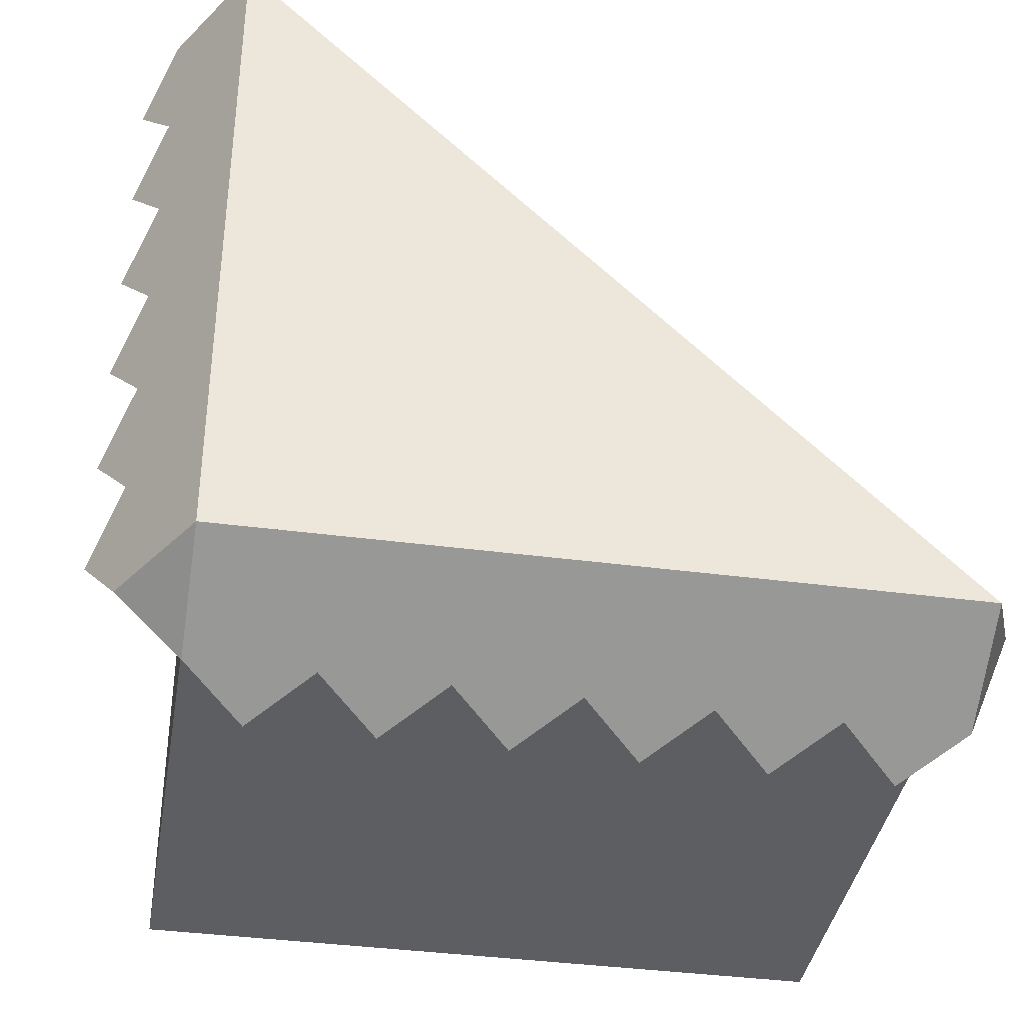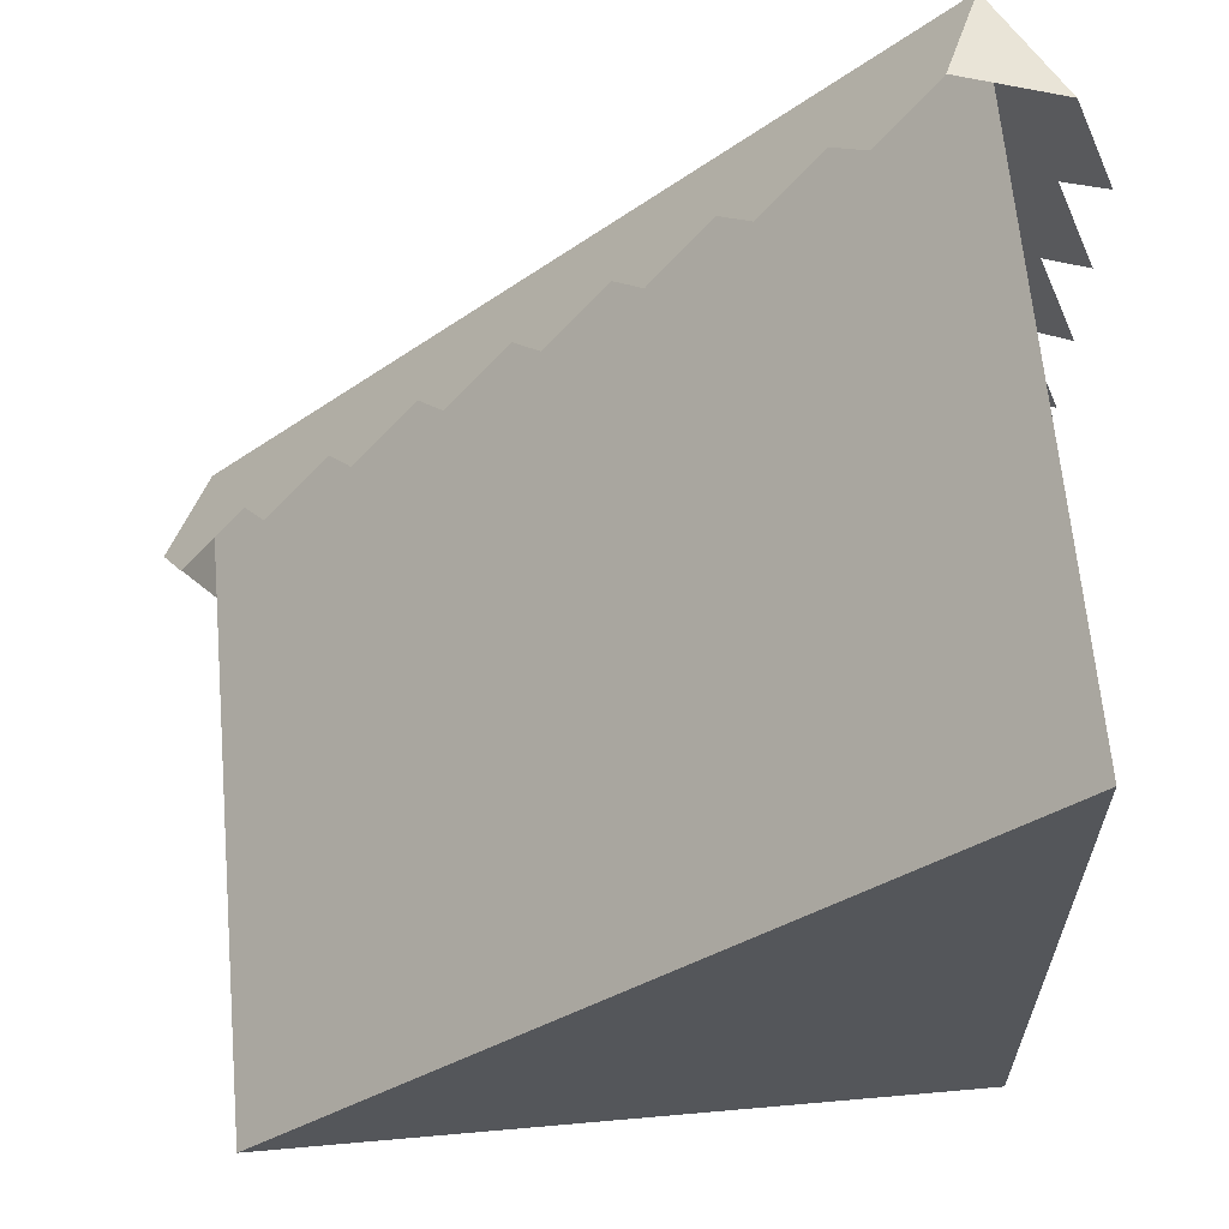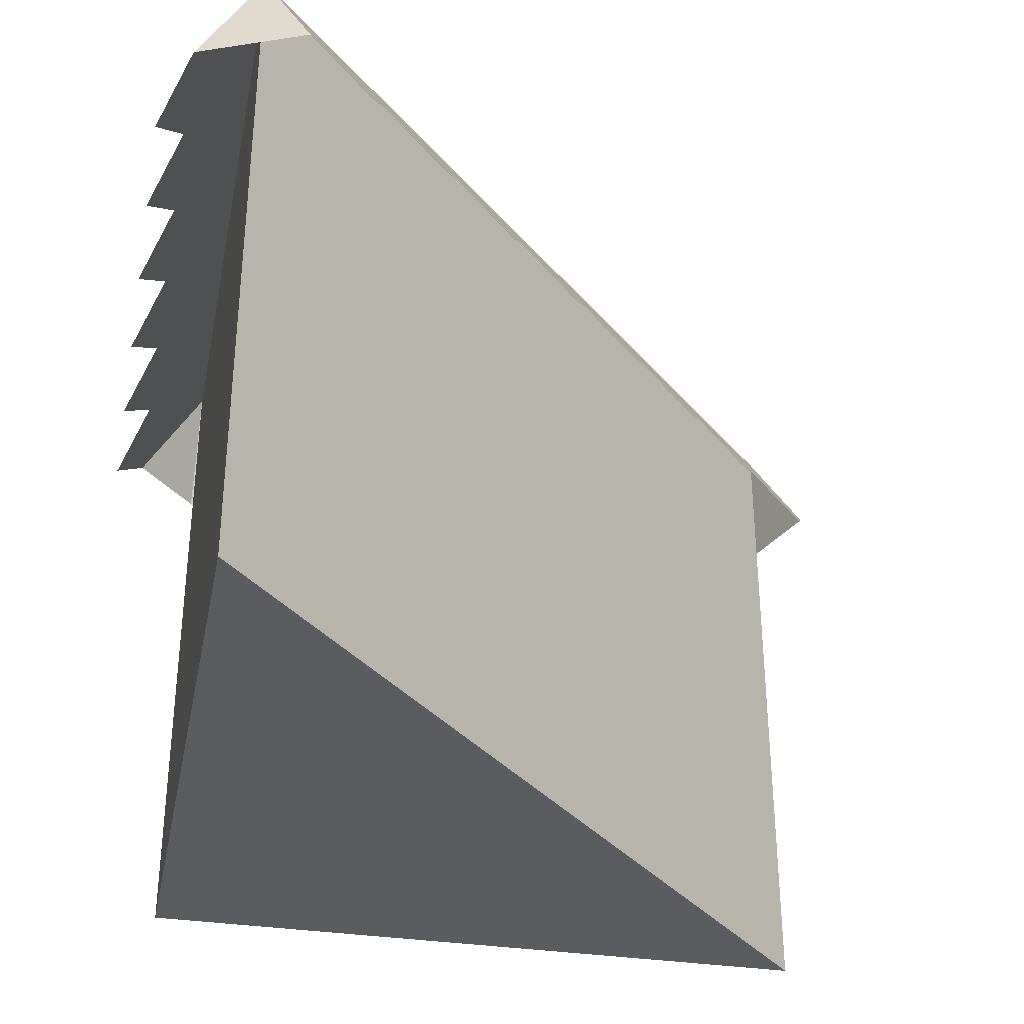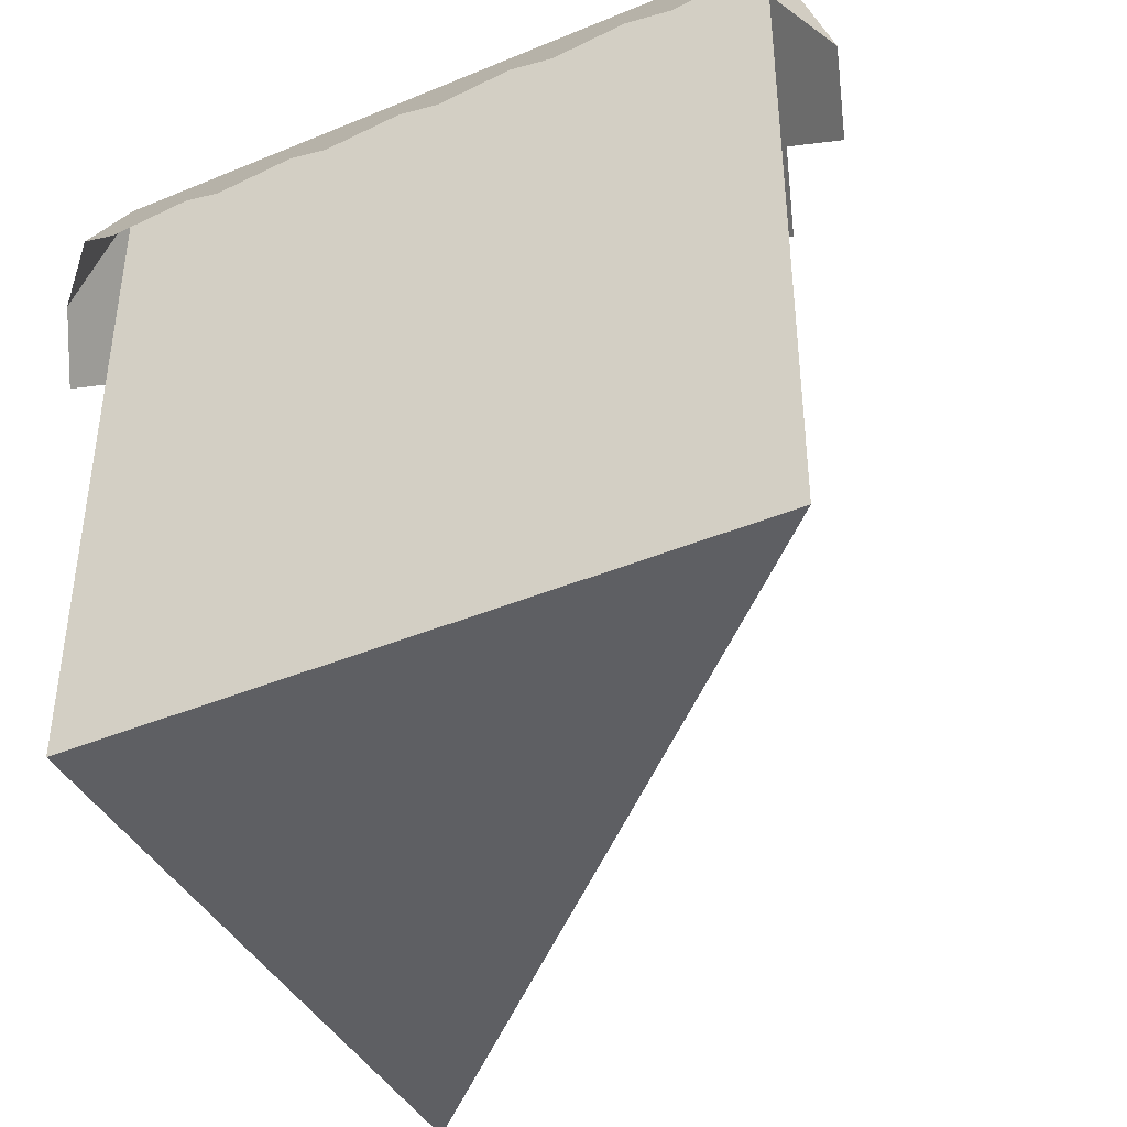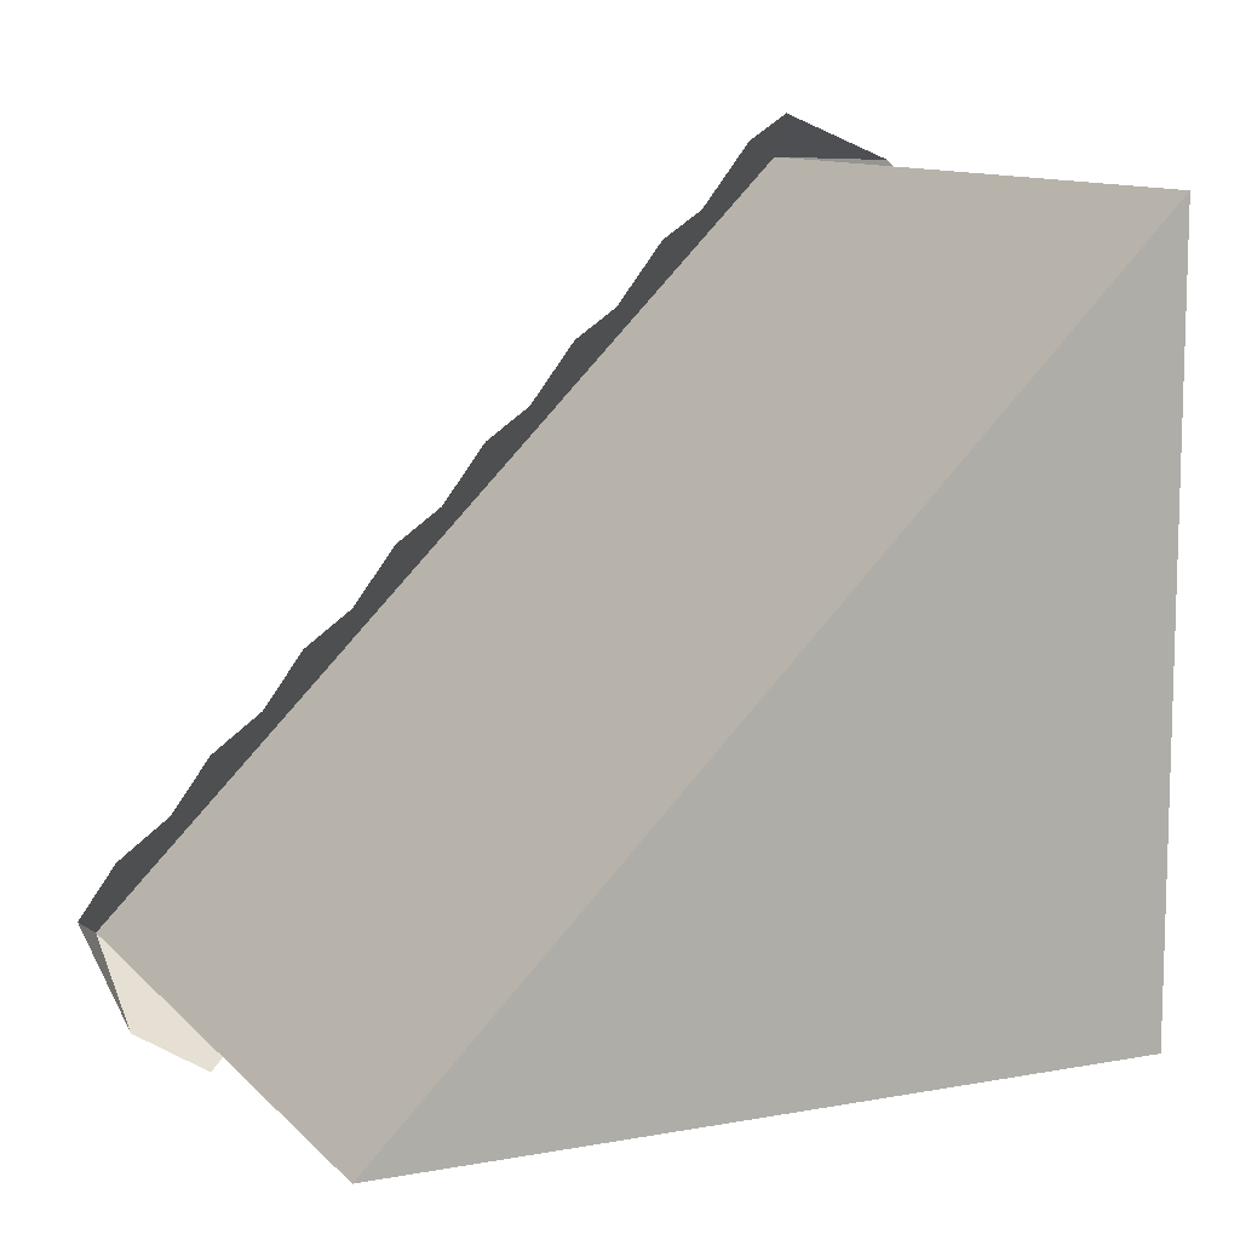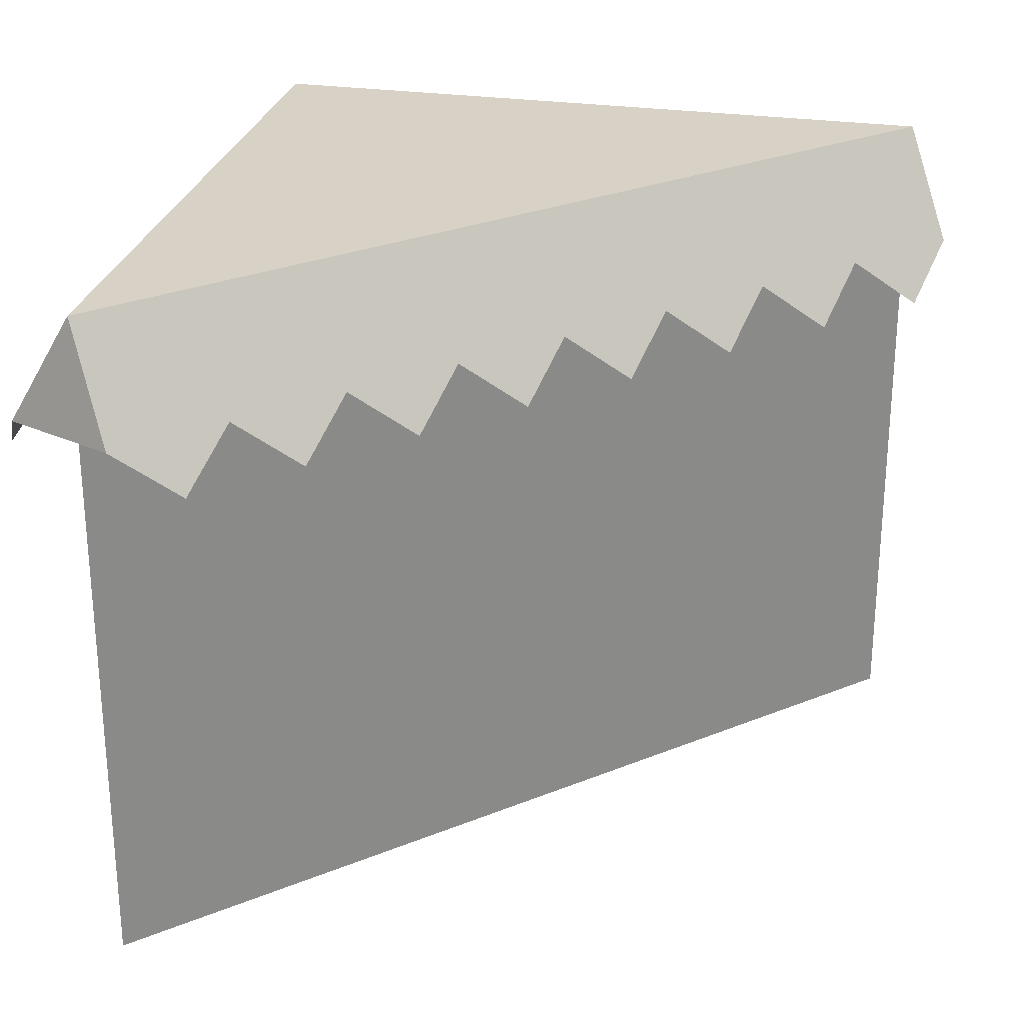
<metadata>
{"format":"obj","ext":"obj","renderer":"f3d","projection":"perspective","resolution":1024,"background":"white","views":[{"elev":-38.4,"azim":170.5,"up":"+Z"},{"elev":63.8,"azim":-5.1,"up":"+Z"},{"elev":-35.3,"azim":-101.0,"up":"+Y"},{"elev":-41.8,"azim":-153.4,"up":"+Y"},{"elev":10.8,"azim":-24.6,"up":"+Z"},{"elev":27.3,"azim":-77.4,"up":"+Y"}]}
</metadata>
<code>
g blockCornerLarge
v 0.5 0.8415 -0.5915
v 0.5915 0.8415 -0.5
v 0.5 1 -0.5
v -0.4167 0.7696 -0.633
v -0.3333 0.8415 -0.5915
v -0.5 0.8415 -0.5915
v -0.5 1 -0.5
v -0.1667 0.8415 -0.5915
v 0 0.8415 -0.5915
v 0.1667 0.8415 -0.5915
v 0.3333 0.8415 -0.5915
v 0.4167 0.7696 -0.633
v 0.25 0.7696 -0.633
v 0.08333 0.7696 -0.633
v -0.08333 0.7696 -0.633
v -0.25 0.7696 -0.633
v 0.5 1 0.5
v 0.633 0.7696 -0.4167
v 0.5915 0.8415 -0.3333
v 0.5915 0.8415 -0.1667
v 0.633 0.7696 -0.25
v 0.5915 0.8415 0
v 0.633 0.7696 -0.08333
v 0.5915 0.8415 0.1667
v 0.633 0.7696 0.08333
v 0.633 0.7696 0.25
v 0.5915 0.8415 0.3333
v 0.633 0.7696 0.4167
v 0.5915 0.8415 0.5
v -0.5647 0.8415 -0.4353
v 0.3434 0.7696 0.5316
v 0.3103 0.8415 0.4397
v 0.4353 0.8415 0.5647
v 0.1853 0.8415 0.3147
v 0.06029 0.8415 0.1897
v -0.06471 0.8415 0.06471
v -0.1897 0.8415 -0.06029
v -0.3147 0.8415 -0.1853
v -0.4397 0.8415 -0.3103
v -0.5316 0.7696 -0.3434
v -0.4066 0.7696 -0.2184
v -0.2816 0.7696 -0.09343
v -0.1566 0.7696 0.03157
v -0.03157 0.7696 0.1566
v 0.09344 0.7696 0.2816
v 0.2184 0.7696 0.4066
v 0.5 0 -0.5
v 0.5 0 0.5
v -0.5 0 -0.5
f 3 2 1
f 1 2 3
f 6 5 4
f 5 6 7
f 5 7 8
f 8 7 9
f 9 7 10
f 10 7 11
f 11 7 1
f 1 7 3
f 1 12 11
f 11 13 10
f 10 14 9
f 9 15 8
f 8 16 5
f 4 5 6
f 7 6 5
f 8 7 5
f 9 7 8
f 10 7 9
f 11 7 10
f 1 7 11
f 3 7 1
f 11 12 1
f 10 13 11
f 9 14 10
f 8 15 9
f 5 16 8
f 7 17 3
f 3 18 2
f 18 3 19
f 19 3 17
f 19 17 20
f 19 20 21
f 20 17 22
f 20 22 23
f 22 17 24
f 22 24 25
f 24 17 26
f 26 17 27
f 27 17 28
f 28 17 29
f 2 18 3
f 19 3 18
f 17 3 19
f 20 17 19
f 21 20 19
f 22 17 20
f 23 22 20
f 24 17 22
f 25 24 22
f 26 17 24
f 27 17 26
f 28 17 27
f 29 17 28
f 30 7 6
f 6 7 30
f 33 32 31
f 32 33 17
f 32 17 34
f 34 17 35
f 35 17 36
f 36 17 37
f 37 17 38
f 38 17 39
f 39 17 30
f 30 17 7
f 30 40 39
f 39 41 38
f 38 42 37
f 37 43 36
f 36 44 35
f 35 45 34
f 34 46 32
f 31 32 33
f 17 33 32
f 34 17 32
f 35 17 34
f 36 17 35
f 37 17 36
f 38 17 37
f 39 17 38
f 30 17 39
f 7 17 30
f 39 40 30
f 38 41 39
f 37 42 38
f 36 43 37
f 35 44 36
f 34 45 35
f 32 46 34
f 17 33 29
f 29 33 17
f 17 47 3
f 47 17 48
f 49 47 48
f 7 47 49
f 47 7 3
f 17 49 48
f 49 17 7

</code>
